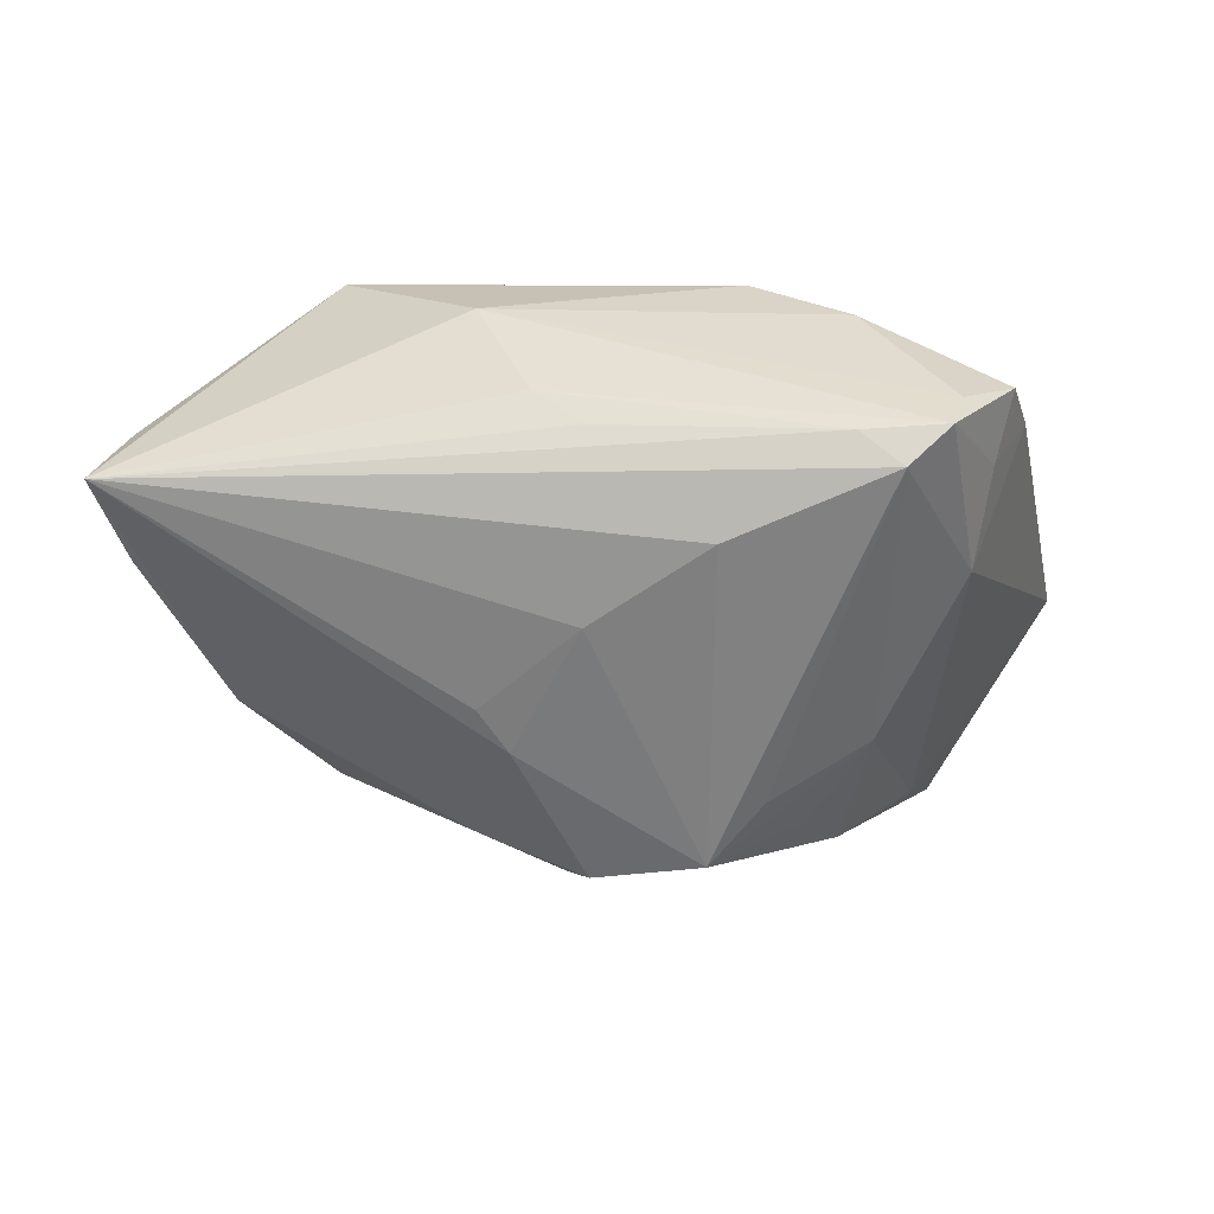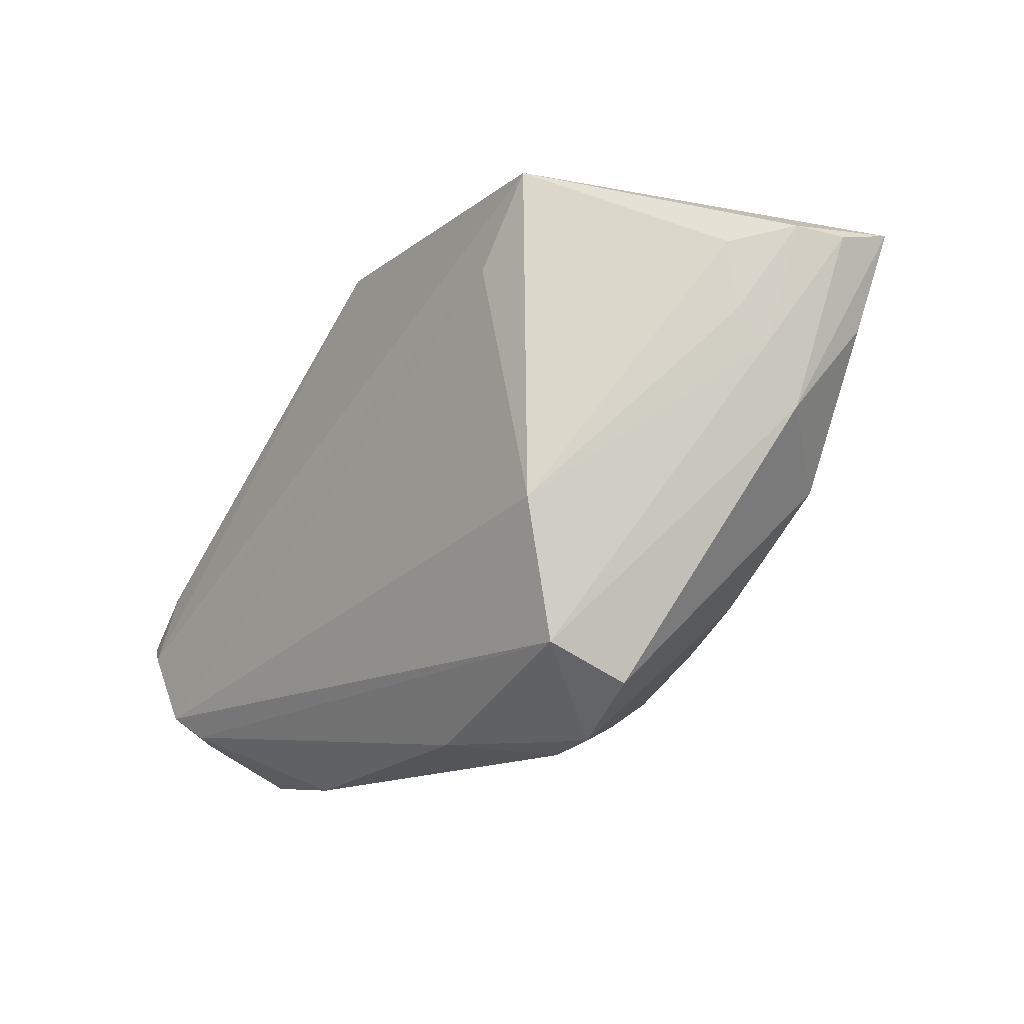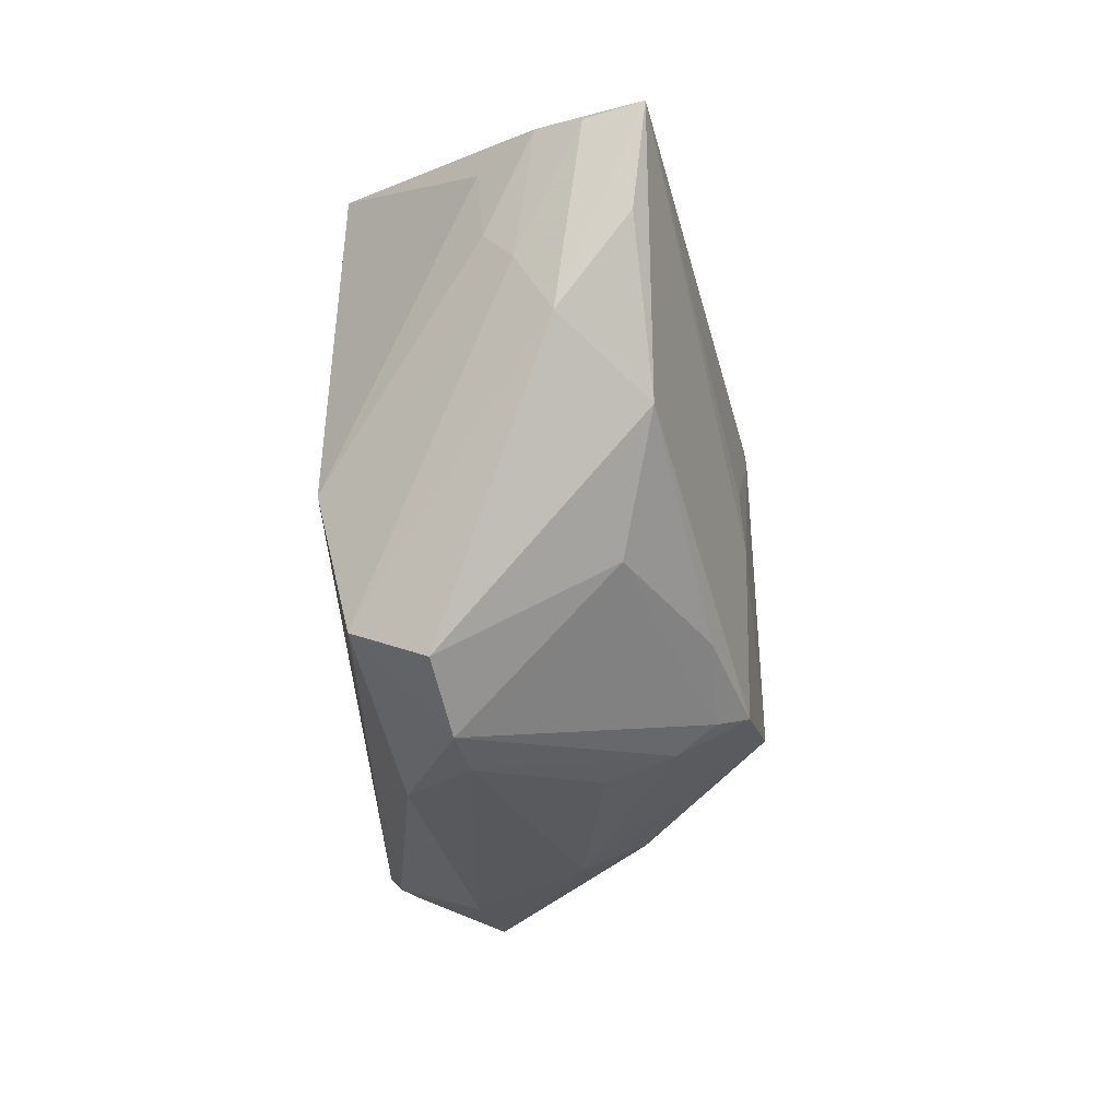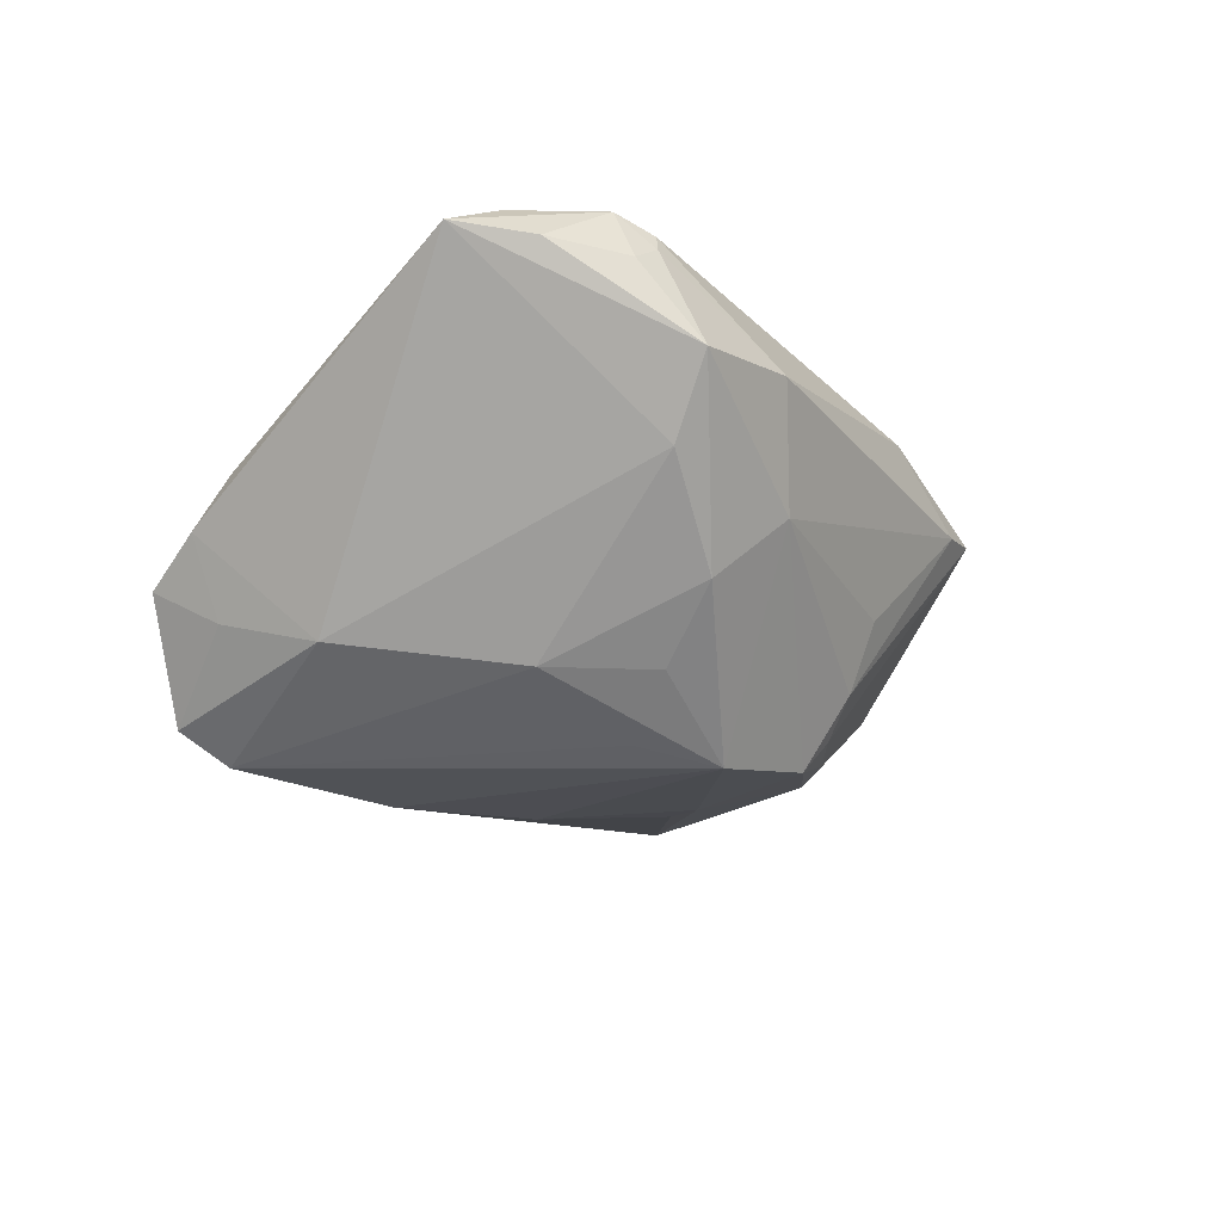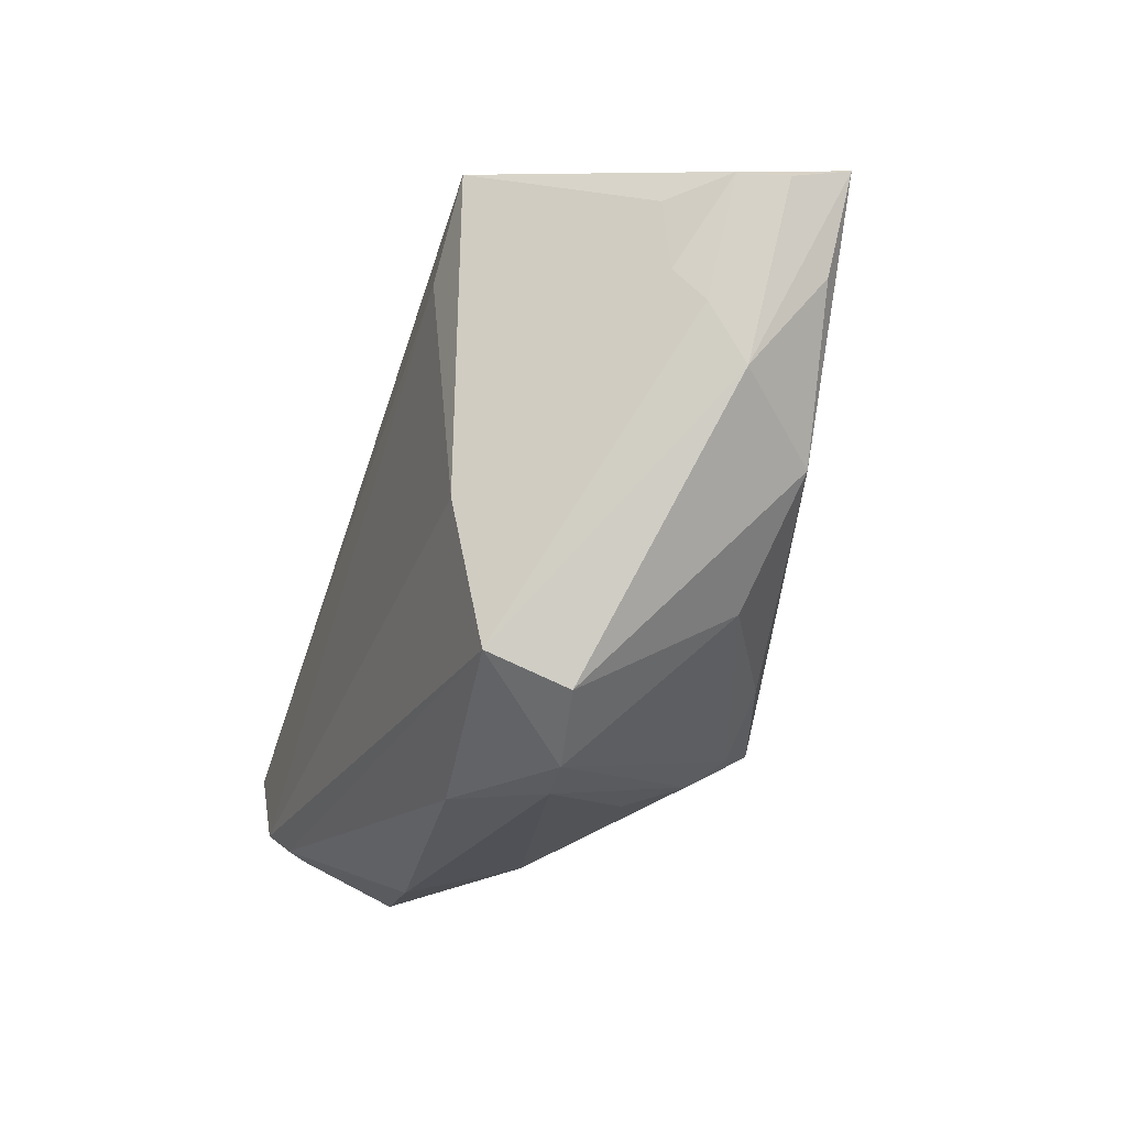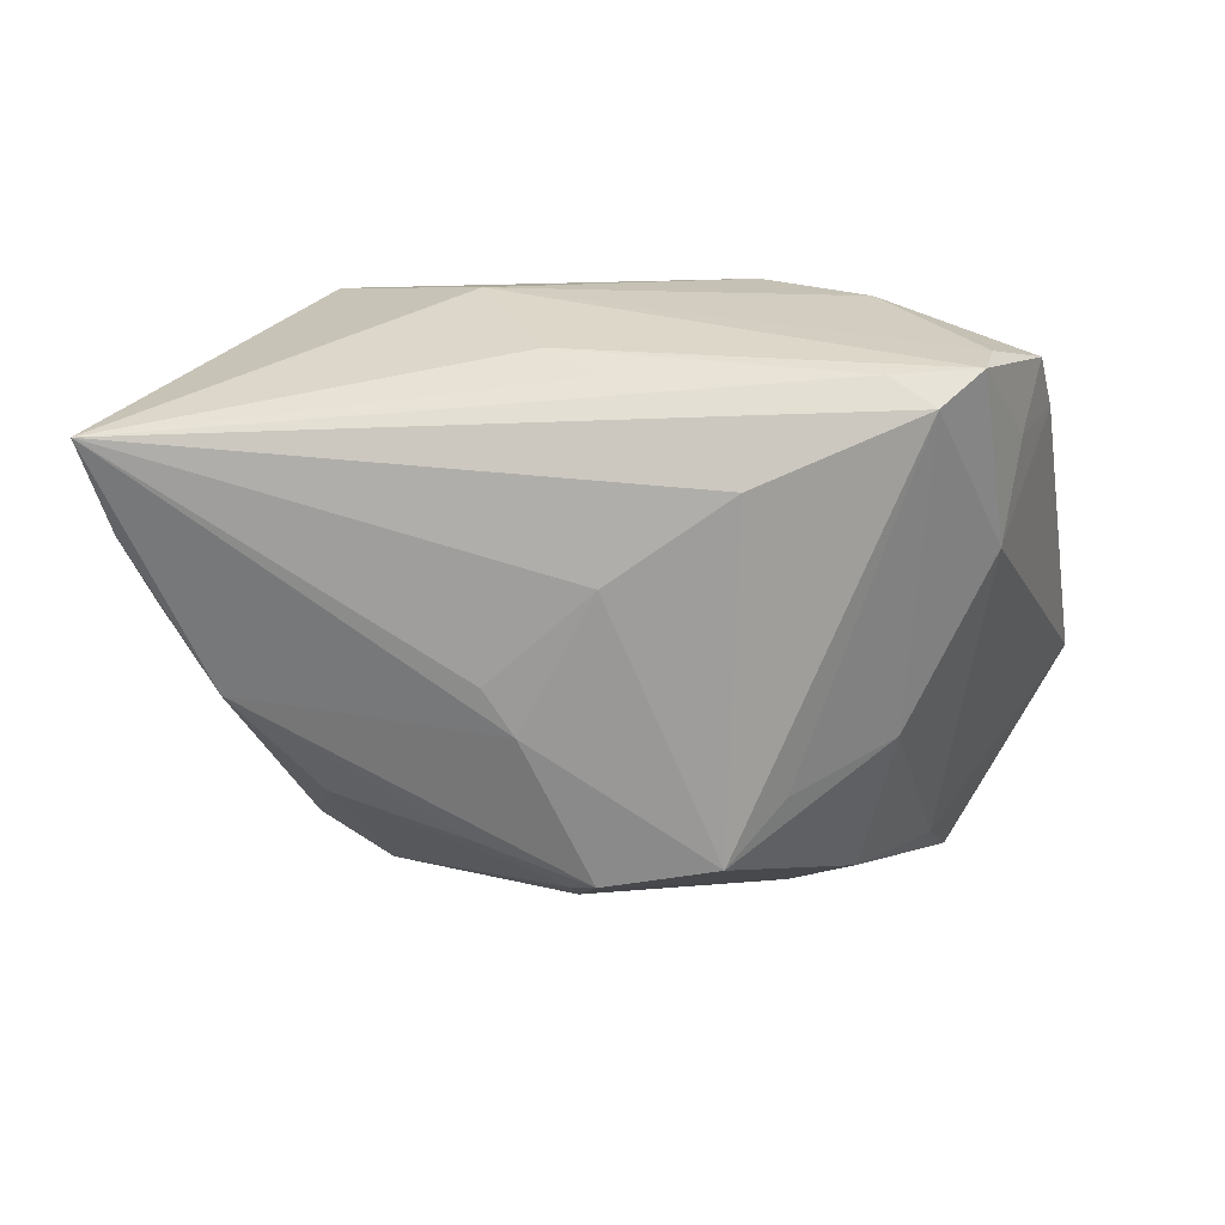
<metadata>
{"format":"obj","ext":"obj","renderer":"f3d","projection":"perspective","resolution":1024,"background":"white","views":[{"elev":-59.0,"azim":-178.7,"up":"+Z"},{"elev":-15.0,"azim":50.6,"up":"+Y"},{"elev":-28.0,"azim":92.6,"up":"+Y"},{"elev":-19.7,"azim":-60.5,"up":"+Z"},{"elev":-22.9,"azim":69.6,"up":"+Y"},{"elev":20.8,"azim":177.8,"up":"+Y"}]}
</metadata>
<code>
v -0.03972 -0.03011 0.01852
v 0.02714 -0.03625 0.007795
v -0.03921 0.01046 -0.01604
v -0.00962 -0.02143 -0.0268
v 0.01674 -0.02092 -0.01994
v 0.05672 0.02141 -0.007059
v 0.0542 0.0223 -0.001915
v -0.03858 -0.02933 0.02072
v 0.01573 -0.001505 -0.02371
v 0.01217 -0.006912 -0.02441
v -0.03033 0.02826 -0.02494
v -0.03553 0.03152 -0.02158
v -0.03994 0.01848 0.007492
v -0.04864 -0.01722 0.02223
v -0.01631 -0.014 -0.02487
v -0.02732 0.03322 0.00252
v 0.009022 -0.03533 0.01461
v -0.0453 0.01823 0.00213
v 0.01522 0.03405 0.004619
v -0.05009 -0.02269 0.01728
v -0.04144 0.02188 -0.01282
v 0.0358 -0.03089 0.009692
v 0.03181 0.03019 0.02123
v -0.05011 -0.007649 0.01853
v 0.003006 0.02963 -0.01623
v -0.02547 0.03081 -0.02111
v -0.02584 -0.02856 -0.01188
v 0.03326 -0.01899 -0.01033
v -0.02881 -0.009667 -0.01903
v -0.03589 -0.02971 -0.001348
v -0.05504 -0.01446 0.01888
v -0.01896 -0.03418 -0.004039
v 0.005718 -0.03286 -0.007574
v 0.04376 -0.005904 -0.01398
v 0.04968 0.01185 0.003834
v 0.003621 0.00979 -0.02535
v 0.05113 0.008053 0.0004645
v 0.006673 -0.02628 -0.02047
v 0.05399 0.01165 -0.01219
v -0.03709 0.03187 -0.01617
v -0.04617 0.02239 -0.00389
v 0.02029 -0.03706 0.006558
v -0.03914 -0.03524 0.006921
v 0.04907 0.02026 0.004544
v -0.04383 0.02918 -0.008685
v -0.01577 0.0331 0.01176
v -0.02148 -0.02086 -0.01908
v -0.04339 -0.02949 0.01624
v -0.04243 -0.02646 0.02252
v 0.05754 0.02301 -0.01375
v 0.03403 -0.0106 0.02252
v 0.003822 -0.02444 -0.0244
v 0.008701 0.03136 -0.01116
v -0.01082 0.02011 -0.02588
v 0.03335 -0.02678 0.01862
v 0.005522 -0.02963 -0.01576
v 0.05137 0.001057 -0.003809
v -0.02487 -0.03706 0.009034
v 0.02568 0.01919 0.02252
f 51 49 55
f 31 43 20
f 20 49 31
f 1 43 58
f 32 27 4
f 58 43 32
f 43 27 32
f 50 54 11
f 11 54 4
f 51 55 37
f 48 20 43
f 49 20 48
f 43 1 48
f 48 1 49
f 12 19 53
f 53 19 50
f 16 46 19
f 19 46 23
f 50 19 23
f 51 44 23
f 52 32 4
f 4 27 47
f 47 29 4
f 27 29 47
f 12 11 3
f 3 11 29
f 30 27 43
f 30 29 27
f 30 3 29
f 30 43 31
f 31 3 30
f 36 54 50
f 50 9 36
f 4 54 36
f 26 11 12
f 50 11 26
f 12 53 26
f 4 29 15
f 15 11 4
f 29 11 15
f 49 1 8
f 8 55 49
f 8 17 55
f 8 1 58
f 58 17 8
f 7 37 6
f 7 23 44
f 6 50 7
f 50 23 7
f 40 19 12
f 40 16 19
f 12 45 40
f 45 16 40
f 13 16 45
f 46 16 13
f 13 24 46
f 59 49 51
f 51 23 59
f 10 52 4
f 4 36 10
f 10 36 9
f 10 9 50
f 50 34 10
f 34 52 10
f 32 52 56
f 56 33 32
f 34 22 28
f 57 22 34
f 57 50 6
f 6 37 57
f 57 37 55
f 55 22 57
f 41 3 31
f 25 53 50
f 50 26 25
f 25 26 53
f 51 37 35
f 37 7 35
f 35 44 51
f 35 7 44
f 49 59 14
f 31 49 14
f 14 24 31
f 14 59 23
f 46 24 14
f 14 23 46
f 2 22 55
f 55 17 2
f 2 28 22
f 5 52 34
f 34 28 5
f 39 34 50
f 50 57 39
f 39 57 34
f 21 41 45
f 3 41 21
f 21 45 12
f 12 3 21
f 18 13 45
f 45 41 18
f 18 41 31
f 31 24 18
f 24 13 18
f 42 17 58
f 42 2 17
f 58 32 42
f 32 33 42
f 33 56 42
f 56 2 42
f 28 2 38
f 38 5 28
f 52 5 38
f 38 56 52
f 38 2 56

</code>
